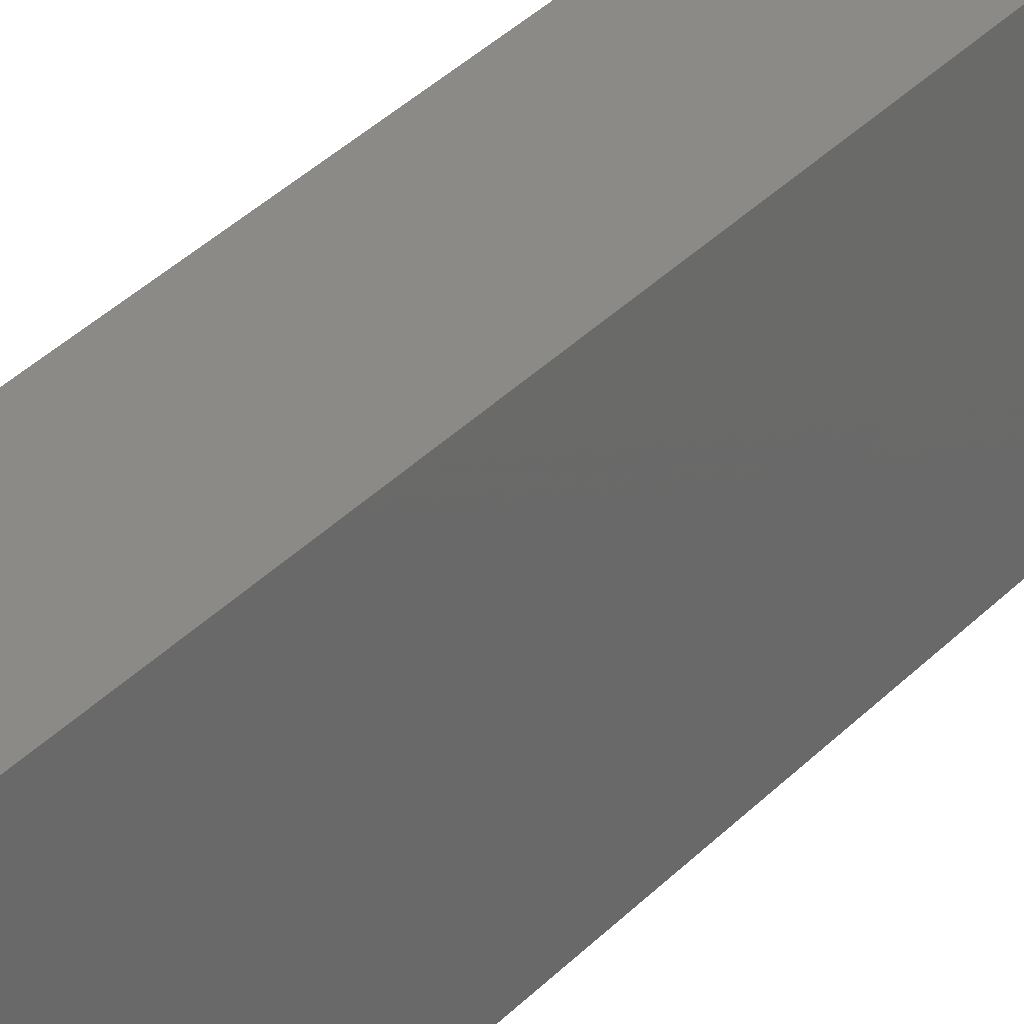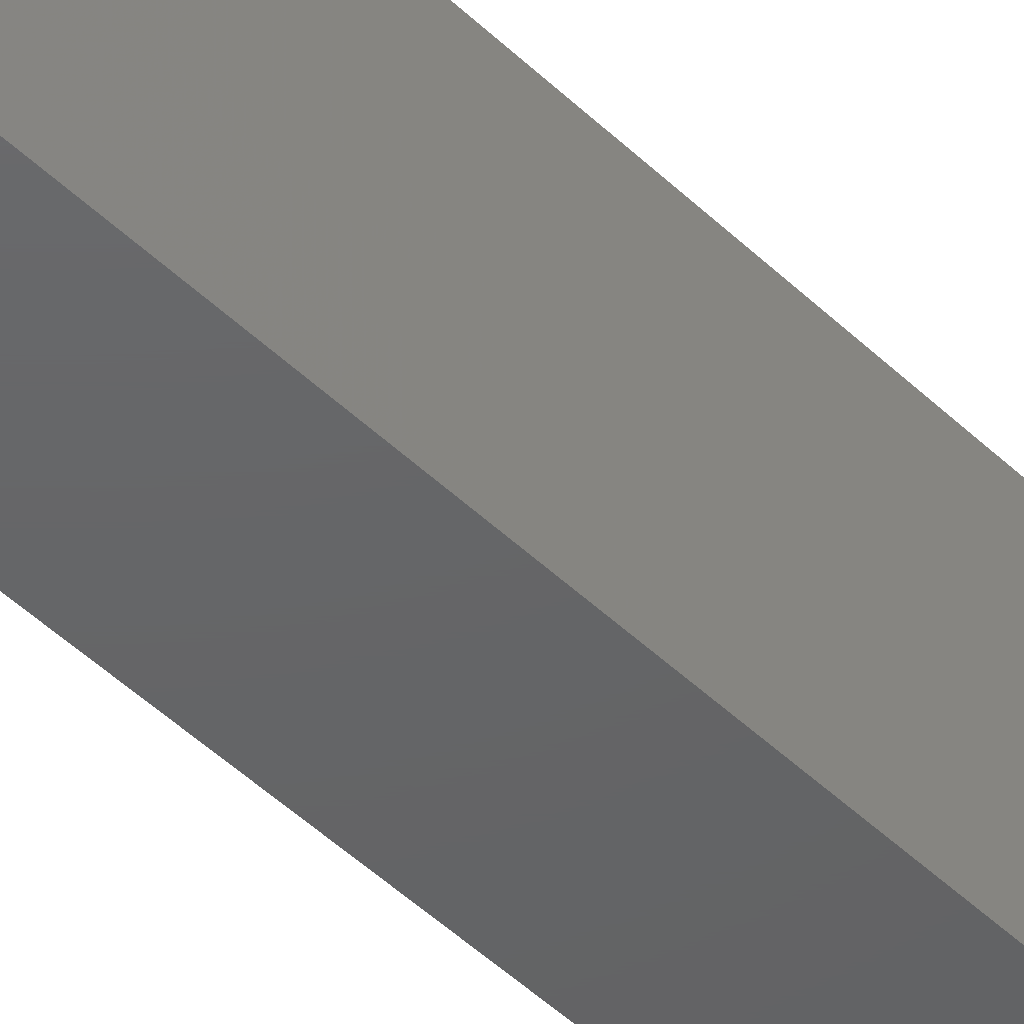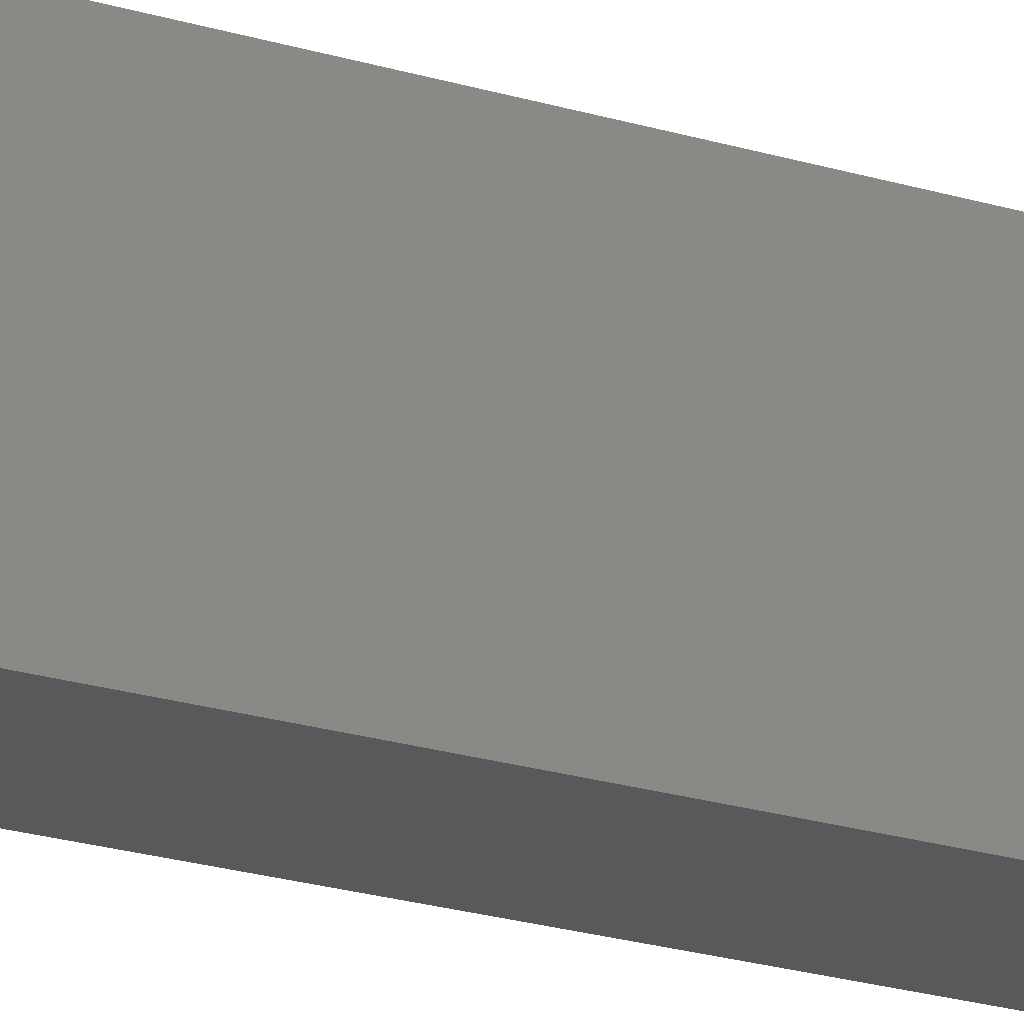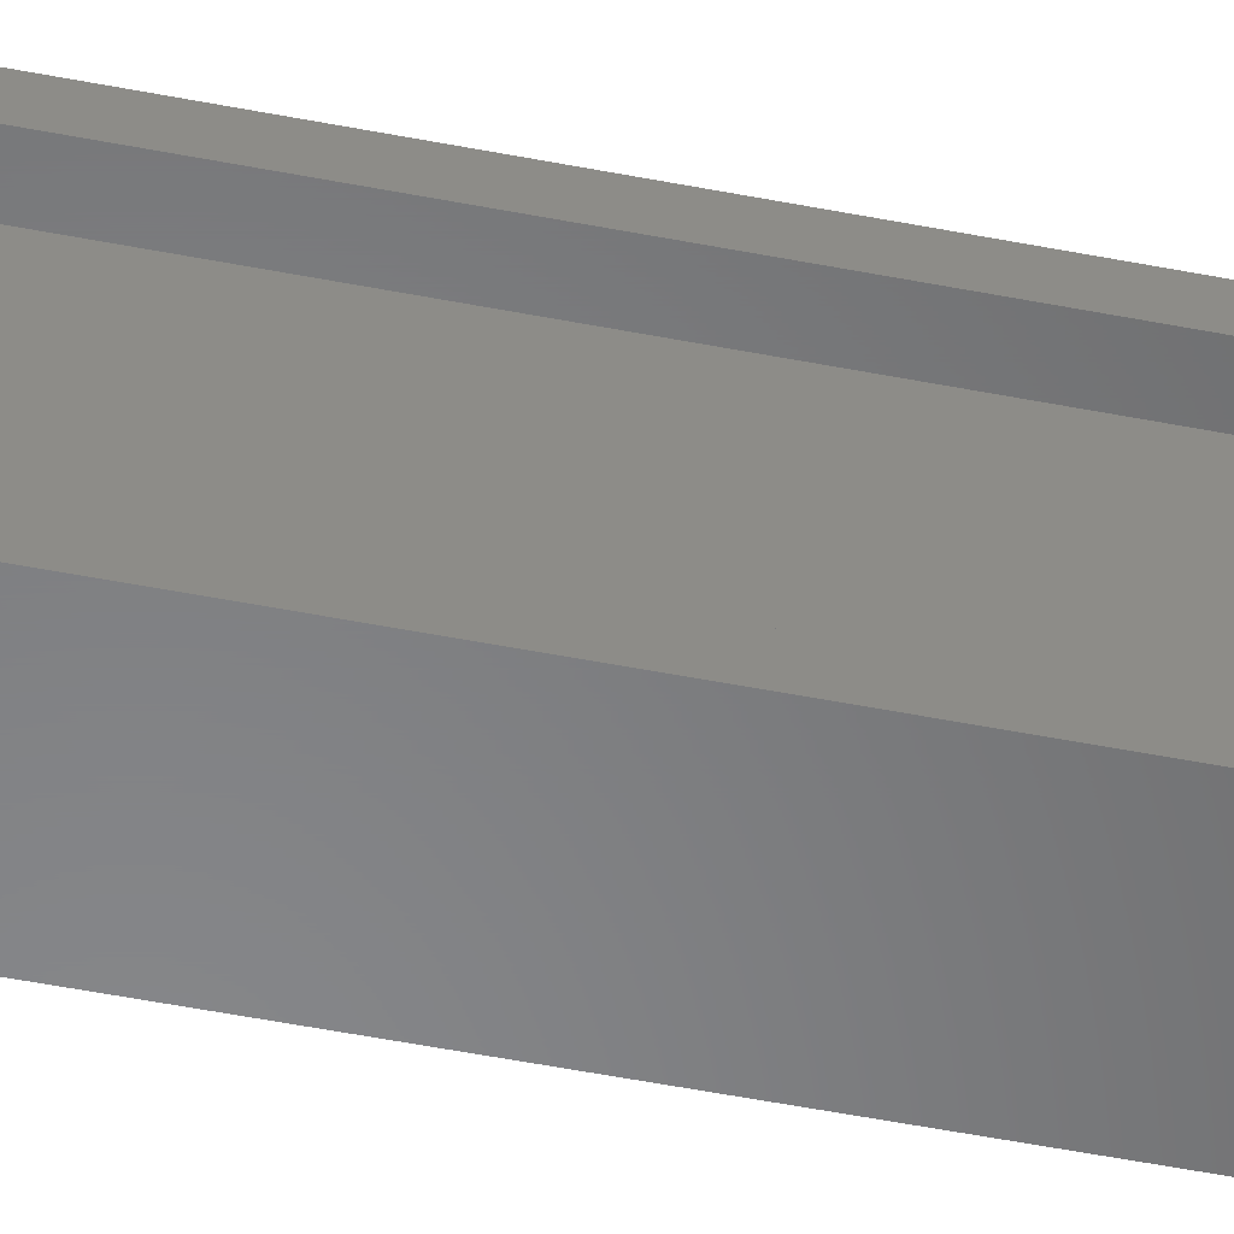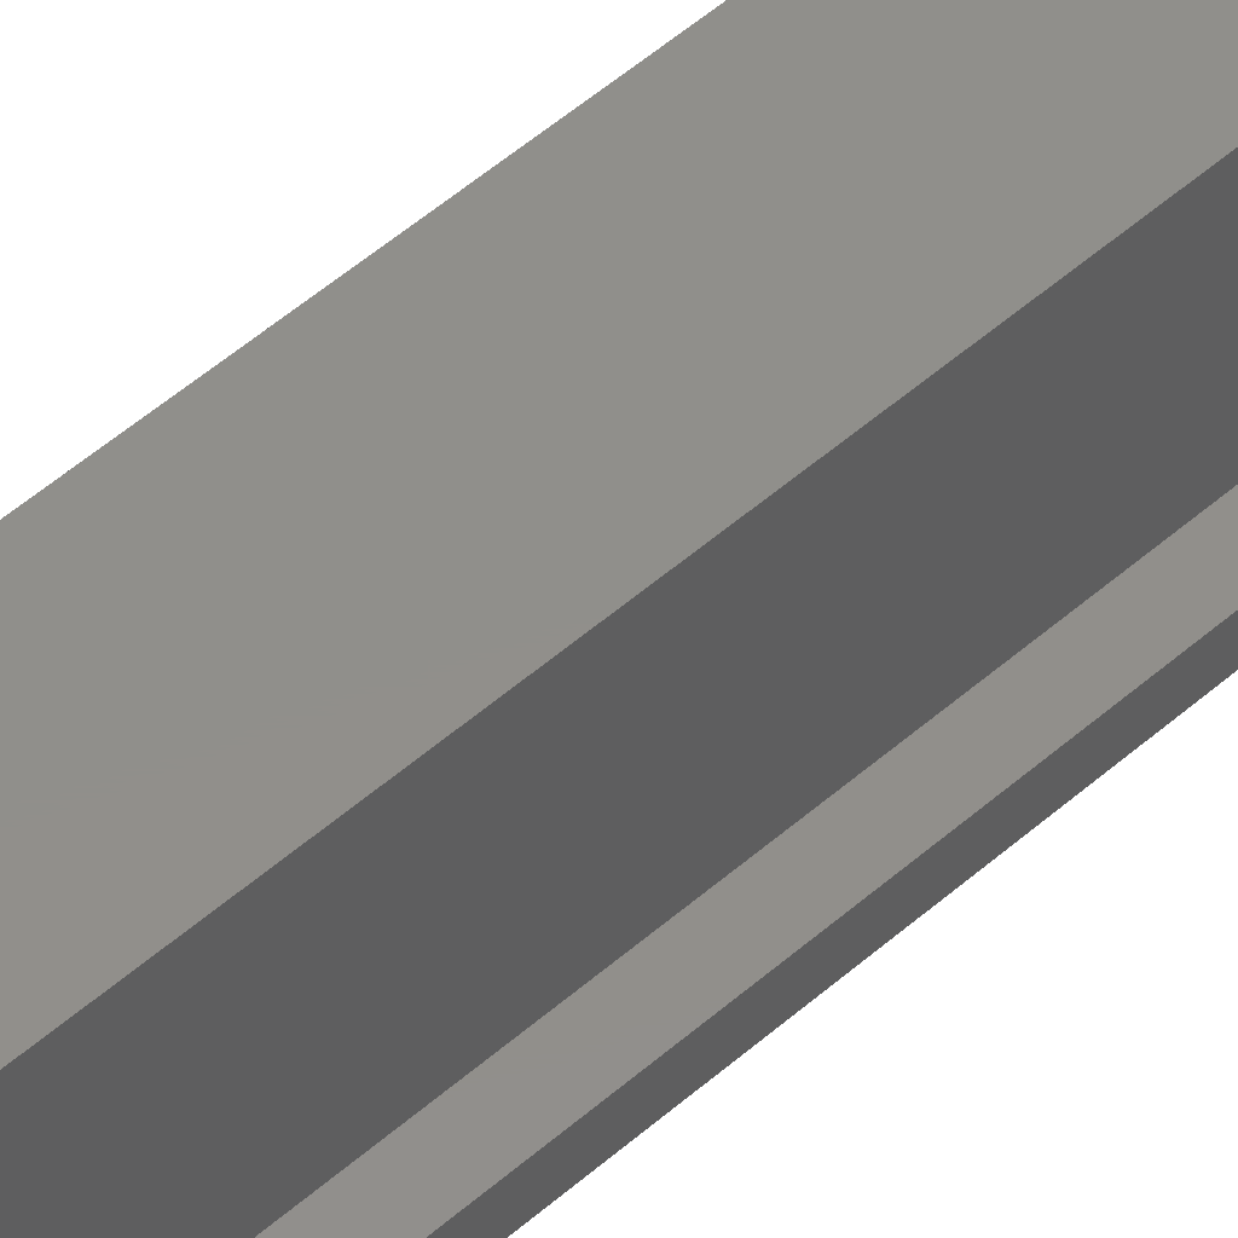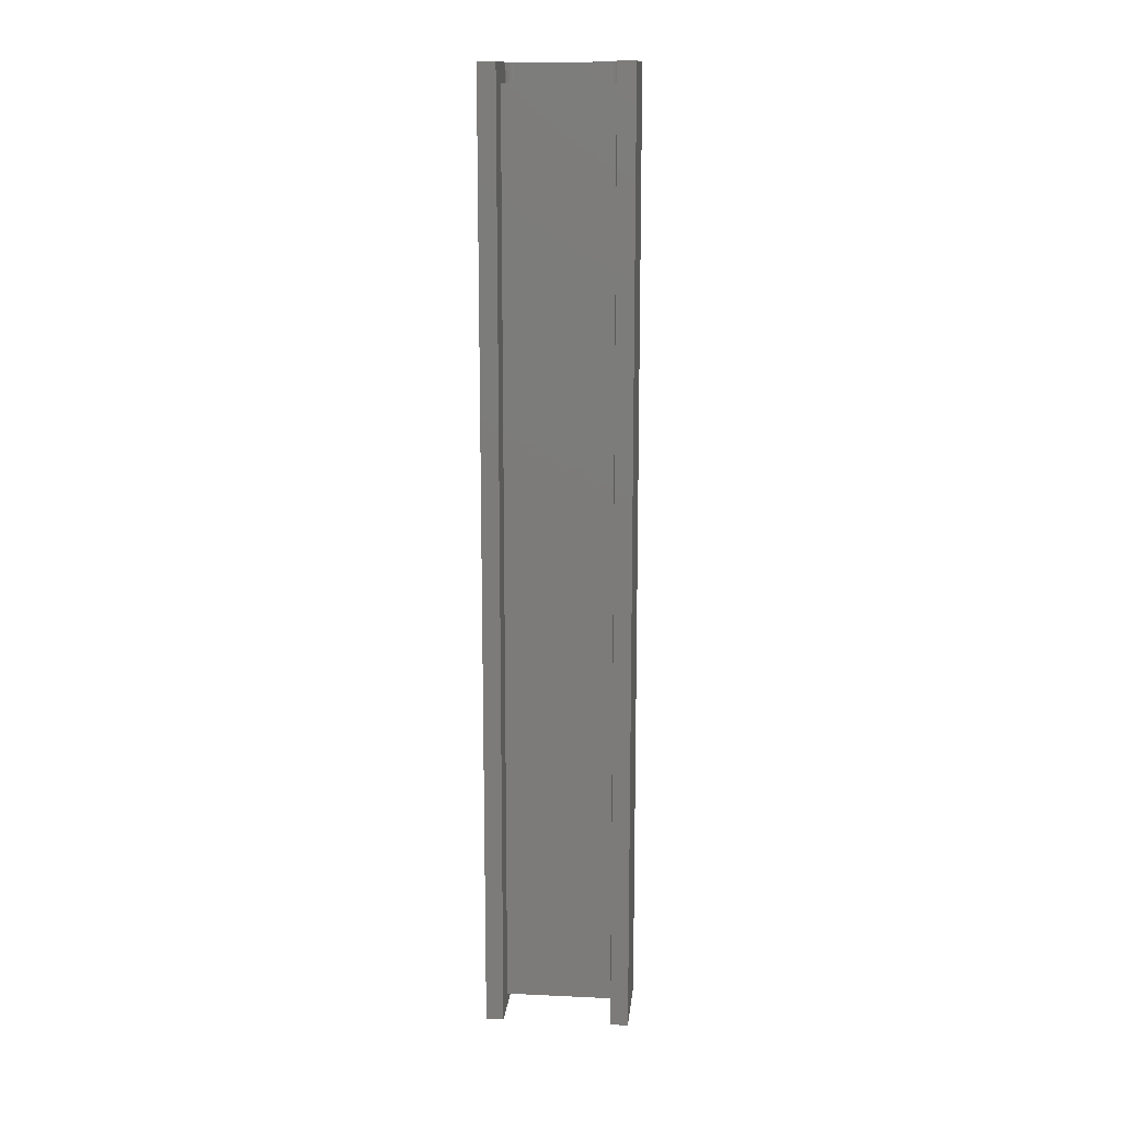
<metadata>
{"format":"stl","ext":"stl","renderer":"f3d","projection":"perspective","resolution":1024,"background":"white","views":[{"elev":30.3,"azim":-146.8,"up":"+Z"},{"elev":-45.8,"azim":-137.9,"up":"+Z"},{"elev":-21.3,"azim":-119.1,"up":"+Z"},{"elev":-54.0,"azim":78.3,"up":"+Z"},{"elev":49.9,"azim":45.7,"up":"+Z"},{"elev":13.9,"azim":95.8,"up":"+Y"}]}
</metadata>
<code>
# stl→obj: 56 verts, 104 faces
v -0.03125 0.007812 -0.0625
v 0.03676 0.007812 -0.0625
v -0.03125 -0.7578 -0.0625
v 0.03676 -0.7578 -0.0625
v 0.03676 0.007812 0.04046
v 0.03676 0.007812 0.05469
v 0.03676 -0.7578 0.04046
v 0.03676 -0.7578 0.05469
v 0.03676 0.007812 -0.04827
v 0.03676 -0.7578 -0.04827
v -0.01275 0.007812 -0.04827
v -0.01275 -0.7578 -0.04827
v -0.01728 0.007812 -0.04639
v -0.01631 -0.7578 -0.04719
v -0.01631 0.007812 -0.04719
v -0.0152 -0.7578 -0.04778
v -0.0152 0.007812 -0.04778
v -0.014 -0.7578 -0.04815
v -0.014 0.007812 -0.04815
v -0.01728 -0.7578 -0.04639
v -0.01808 0.007812 -0.04542
v -0.01808 -0.7578 -0.04542
v -0.01867 0.007812 -0.04431
v -0.01867 -0.7578 -0.04431
v -0.01904 0.007812 -0.04311
v -0.01904 -0.7578 -0.04311
v -0.01916 0.007812 -0.04186
v -0.01916 -0.7578 -0.04186
v -0.01916 0.007812 0.03405
v -0.01916 -0.7578 0.03405
v -0.01728 0.007812 0.03858
v -0.01808 -0.7578 0.03761
v -0.01808 0.007812 0.03761
v -0.01867 -0.7578 0.0365
v -0.01867 0.007812 0.0365
v -0.01904 -0.7578 0.0353
v -0.01904 0.007812 0.0353
v -0.01728 -0.7578 0.03858
v -0.01631 0.007812 0.03938
v -0.01631 -0.7578 0.03938
v -0.0152 0.007812 0.03997
v -0.0152 -0.7578 0.03997
v -0.014 0.007812 0.04034
v -0.014 -0.7578 0.04034
v -0.01275 0.007812 0.04046
v -0.01275 -0.7578 0.04046
v -0.03125 0.007812 0.05469
v -0.03125 -0.7578 0.05469
v -0.01562 -0.007812 -0.04688
v -0.01562 -0.7422 -0.04688
v 0.02113 -0.007812 -0.04688
v 0.02113 -0.7422 -0.04688
v 0.02113 -0.007812 0.03906
v 0.02113 -0.7422 0.03906
v -0.01562 -0.007812 0.03906
v -0.01562 -0.7422 0.03906
f 1 2 3
f 3 2 4
f 5 6 7
f 7 6 8
f 2 9 4
f 4 9 10
f 9 11 10
f 10 11 12
f 13 14 15
f 15 14 16
f 15 16 17
f 17 16 18
f 17 18 19
f 19 18 12
f 19 12 11
f 14 13 20
f 20 13 21
f 20 21 22
f 22 21 23
f 22 23 24
f 24 23 25
f 24 25 26
f 26 25 27
f 26 27 28
f 27 29 28
f 28 29 30
f 31 32 33
f 33 32 34
f 33 34 35
f 35 34 36
f 35 36 37
f 37 36 30
f 37 30 29
f 32 31 38
f 38 31 39
f 38 39 40
f 40 39 41
f 40 41 42
f 42 41 43
f 42 43 44
f 44 43 45
f 44 45 46
f 45 5 46
f 46 5 7
f 6 47 8
f 8 47 48
f 47 1 48
f 48 1 3
f 43 41 45
f 6 5 45
f 6 45 41
f 6 41 39
f 6 39 47
f 1 27 25
f 1 25 23
f 1 23 21
f 1 21 13
f 1 13 15
f 1 15 17
f 1 17 19
f 1 19 11
f 1 11 9
f 1 9 2
f 47 39 31
f 47 31 33
f 47 33 35
f 47 35 37
f 47 37 29
f 47 29 27
f 47 27 1
f 46 42 44
f 8 48 40
f 8 40 42
f 8 42 46
f 8 46 7
f 3 4 10
f 3 10 12
f 3 12 18
f 3 18 16
f 3 16 14
f 3 14 20
f 3 20 22
f 3 22 24
f 3 24 26
f 3 26 28
f 48 3 28
f 48 28 30
f 48 30 36
f 48 36 34
f 48 34 32
f 48 32 38
f 48 38 40
f 49 50 51
f 51 50 52
f 53 54 55
f 55 54 56
f 55 56 49
f 49 56 50
f 50 56 52
f 52 56 54
f 51 52 53
f 53 52 54
f 49 51 55
f 55 51 53

</code>
